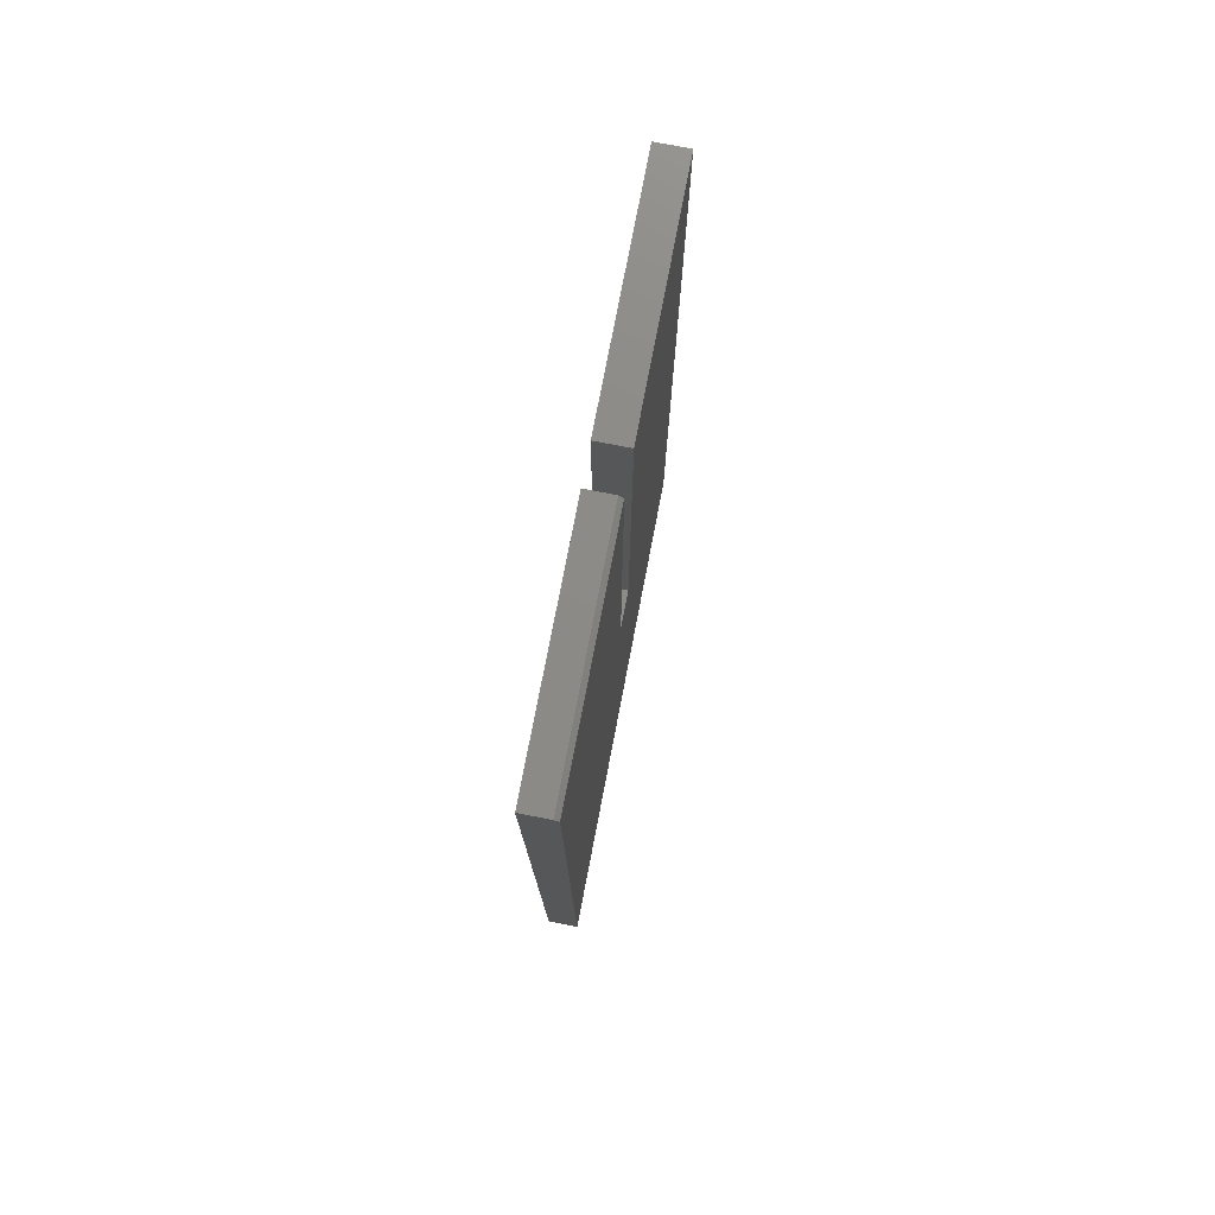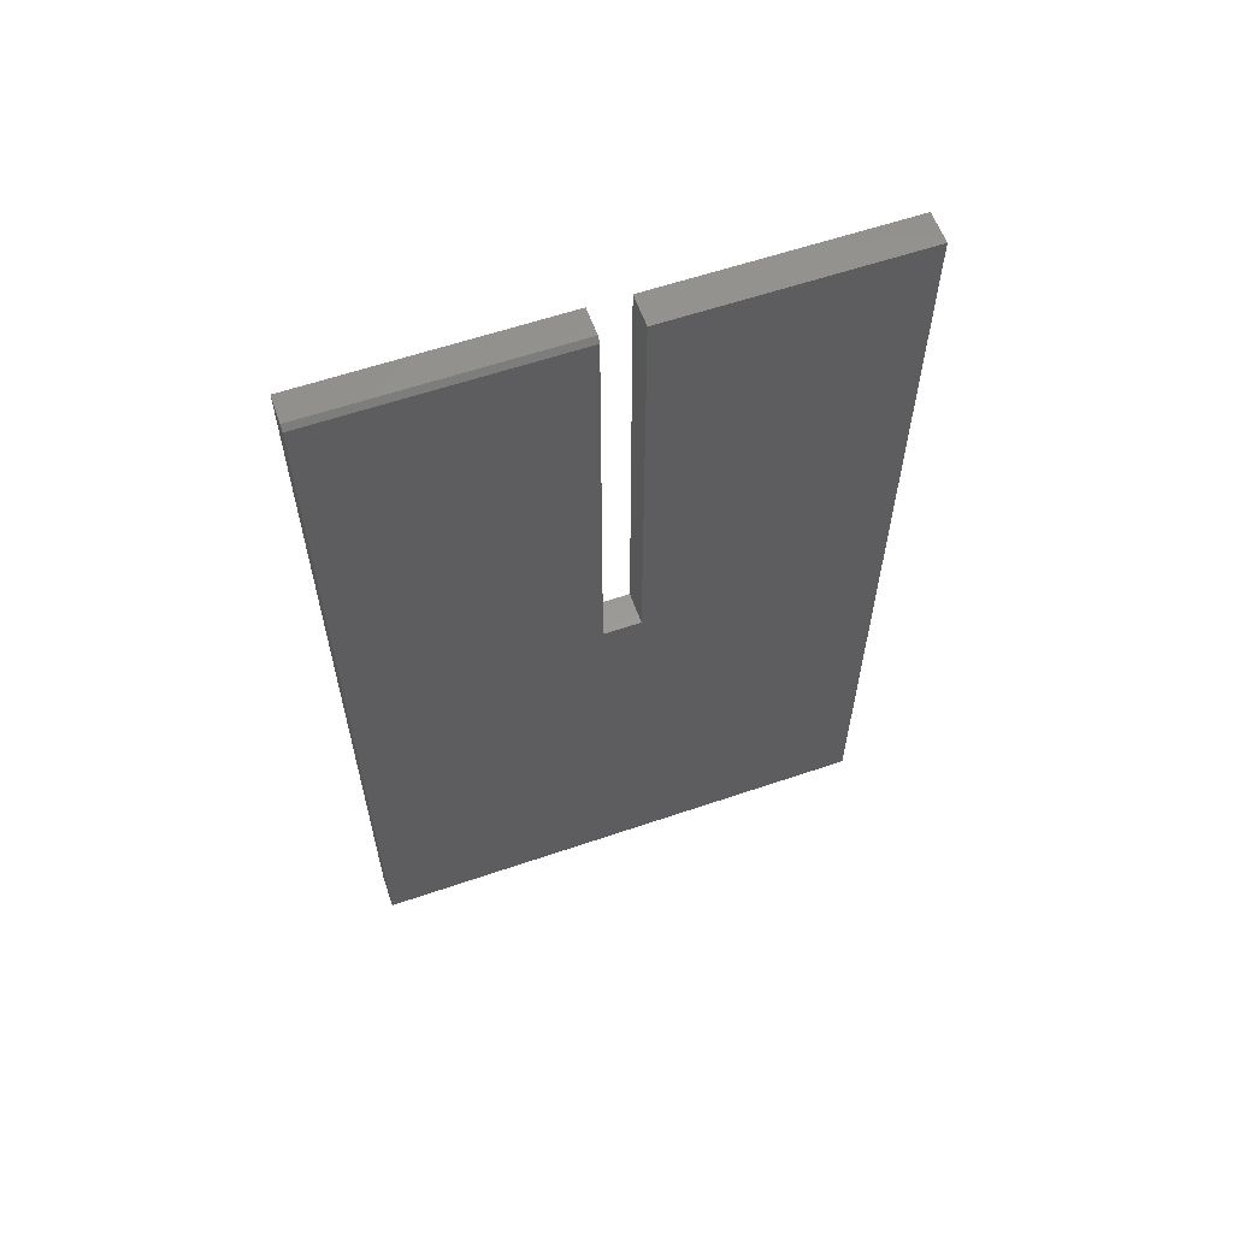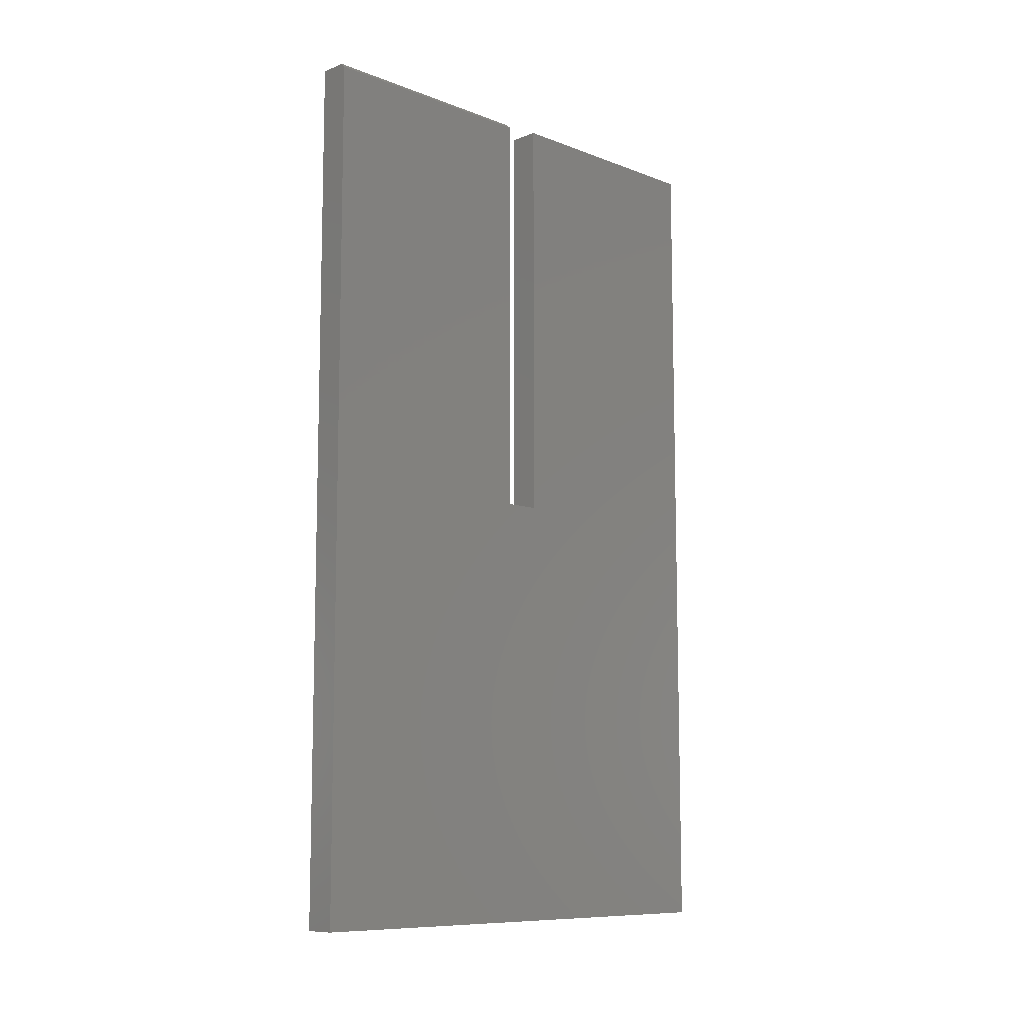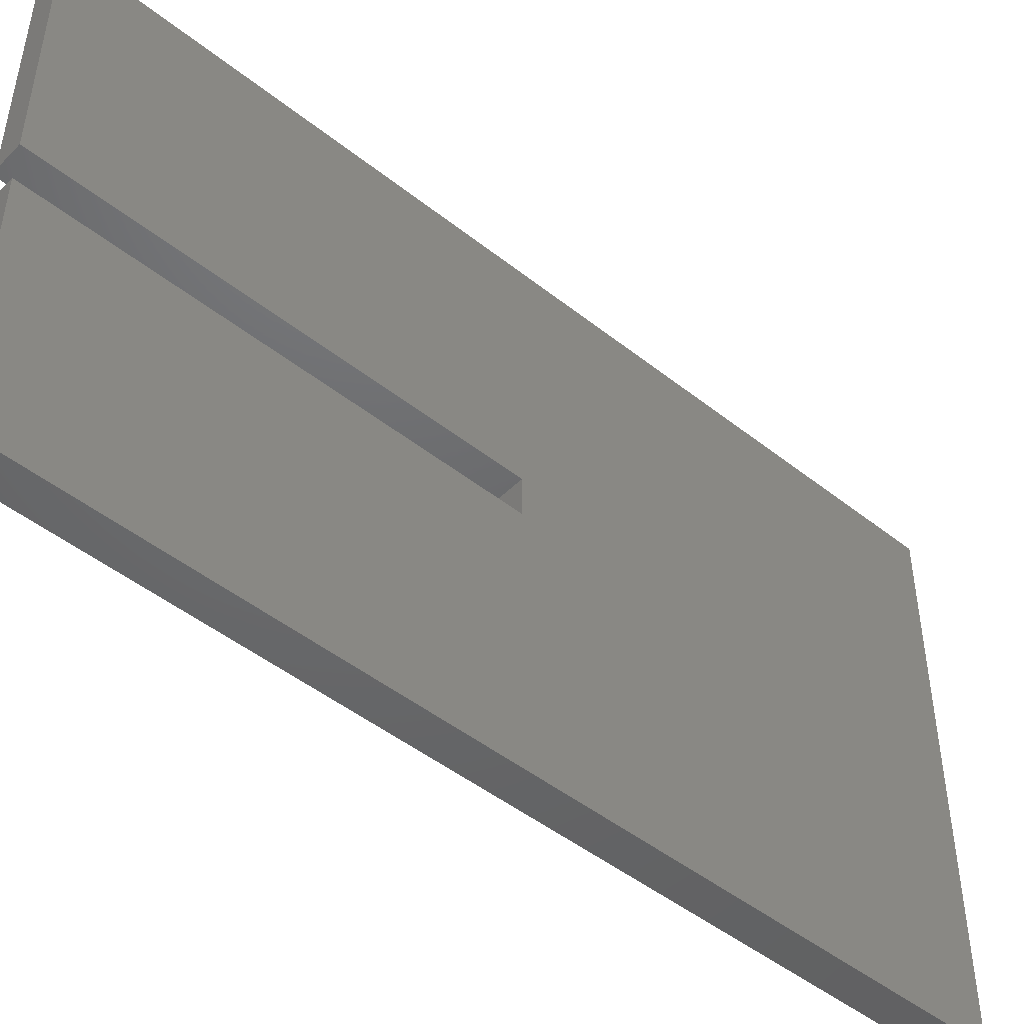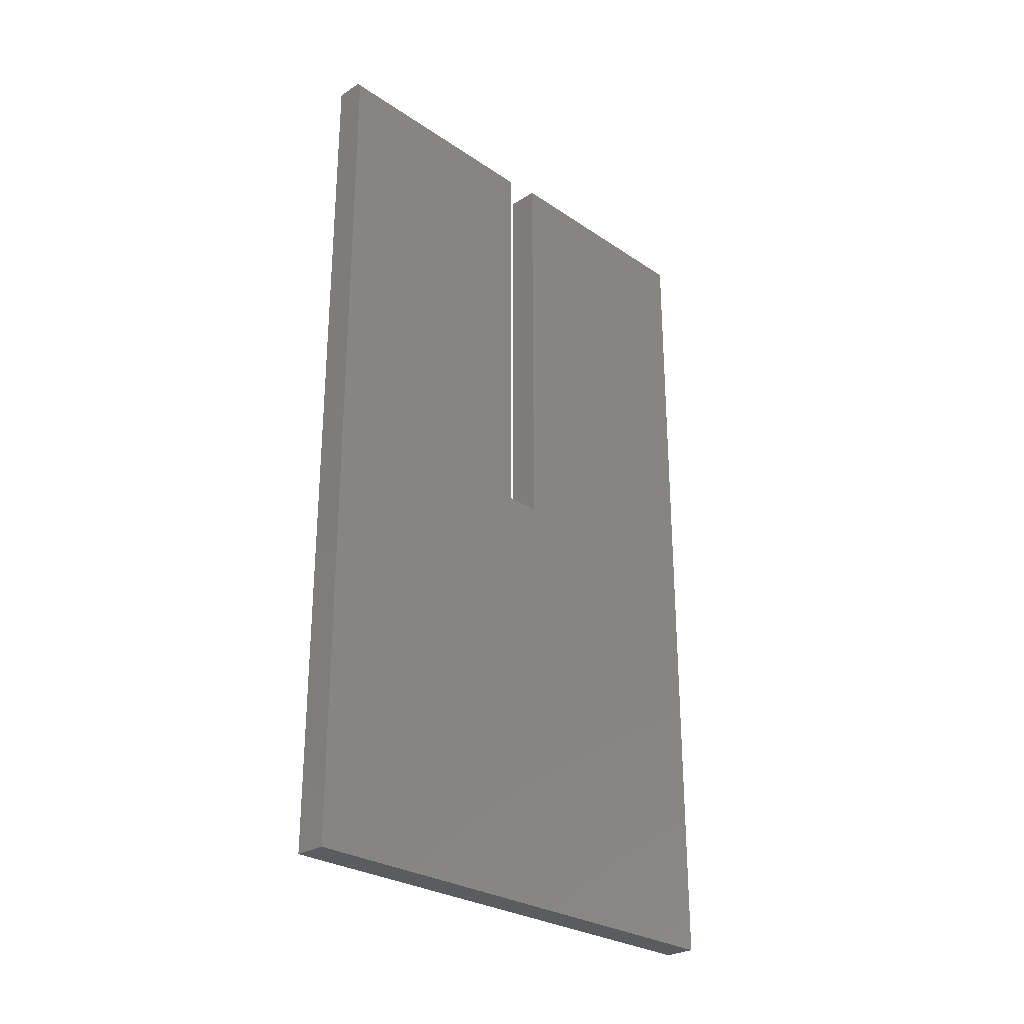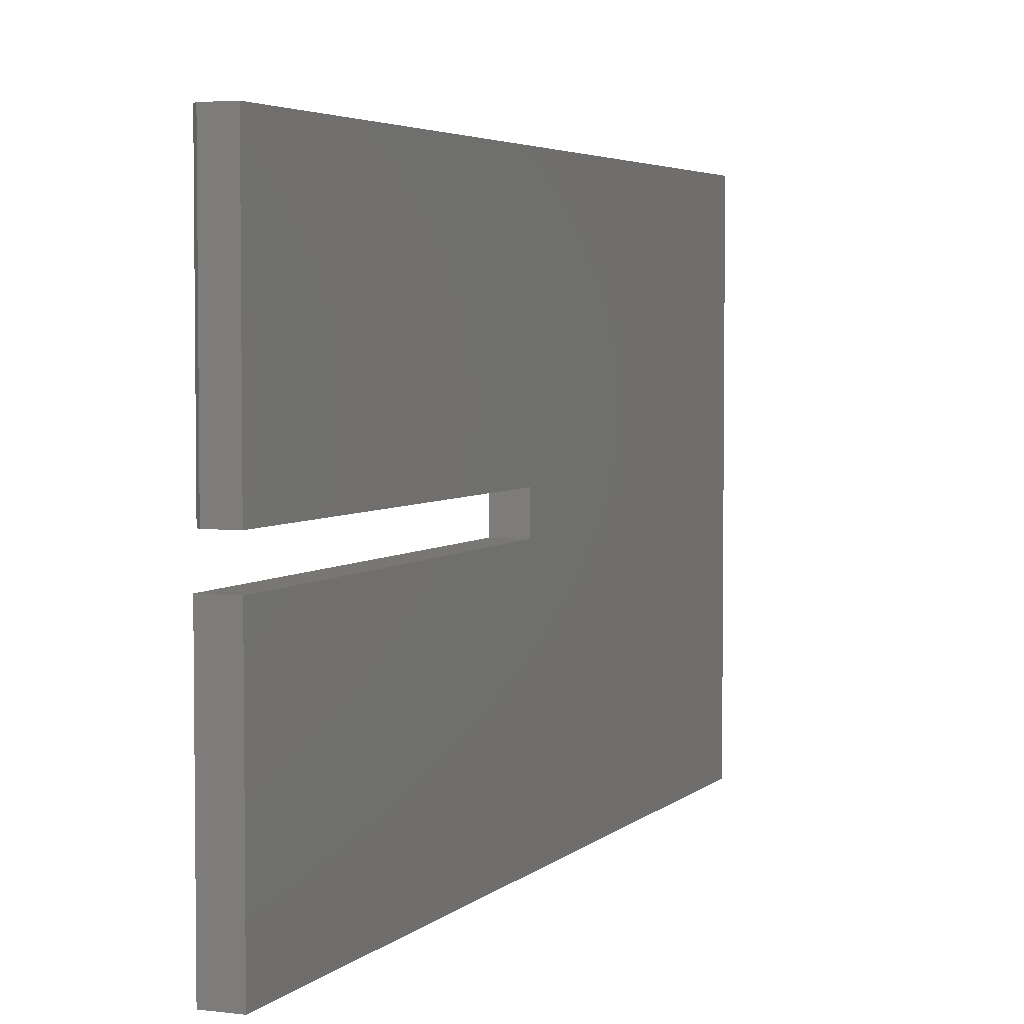
<metadata>
{"format":"stl","ext":"stl","renderer":"f3d","projection":"perspective","resolution":1024,"background":"white","views":[{"elev":76.7,"azim":-169.1,"up":"+Z"},{"elev":59.8,"azim":-109.3,"up":"+Z"},{"elev":-9.6,"azim":-134.5,"up":"+Z"},{"elev":-47.4,"azim":48.2,"up":"+Y"},{"elev":-27.7,"azim":-135.7,"up":"+Z"},{"elev":4.0,"azim":22.3,"up":"+Y"}]}
</metadata>
<code>
# stl→obj: 18 verts, 32 faces
v 6.011e-33 0.4389 -0.75
v -1.657e-16 0.02837 0.7422
v -1.657e-16 0.4389 0.7422
v -8.414e-17 0.02837 0.007895
v 0 -0.4453 -0.75
v -8.414e-17 -0.03479 0.007895
v -1.665e-16 -0.4453 0.75
v -1.665e-16 -0.03479 0.75
v 0.05469 0.02837 0.007895
v 0.05469 0.02837 0.75
v 0.007812 0.02837 0.75
v 0.05469 0.4389 0.75
v 0.007812 0.4389 0.75
v 0.05469 0.4389 -0.75
v 0.05469 -0.4453 -0.75
v 0.05469 -0.03479 0.007895
v 0.05469 -0.03479 0.75
v 0.05469 -0.4453 0.75
f 1 2 3
f 2 1 4
f 4 1 5
f 4 5 6
f 6 5 7
f 6 7 8
f 4 9 2
f 2 9 10
f 2 10 11
f 12 13 10
f 10 13 11
f 14 1 12
f 12 1 3
f 12 3 13
f 13 3 11
f 11 3 2
f 15 14 9
f 15 9 16
f 15 16 17
f 15 17 18
f 9 14 10
f 10 14 12
f 18 7 15
f 15 7 5
f 17 8 18
f 18 8 7
f 16 6 17
f 17 6 8
f 9 4 16
f 16 4 6
f 15 5 14
f 14 5 1

</code>
